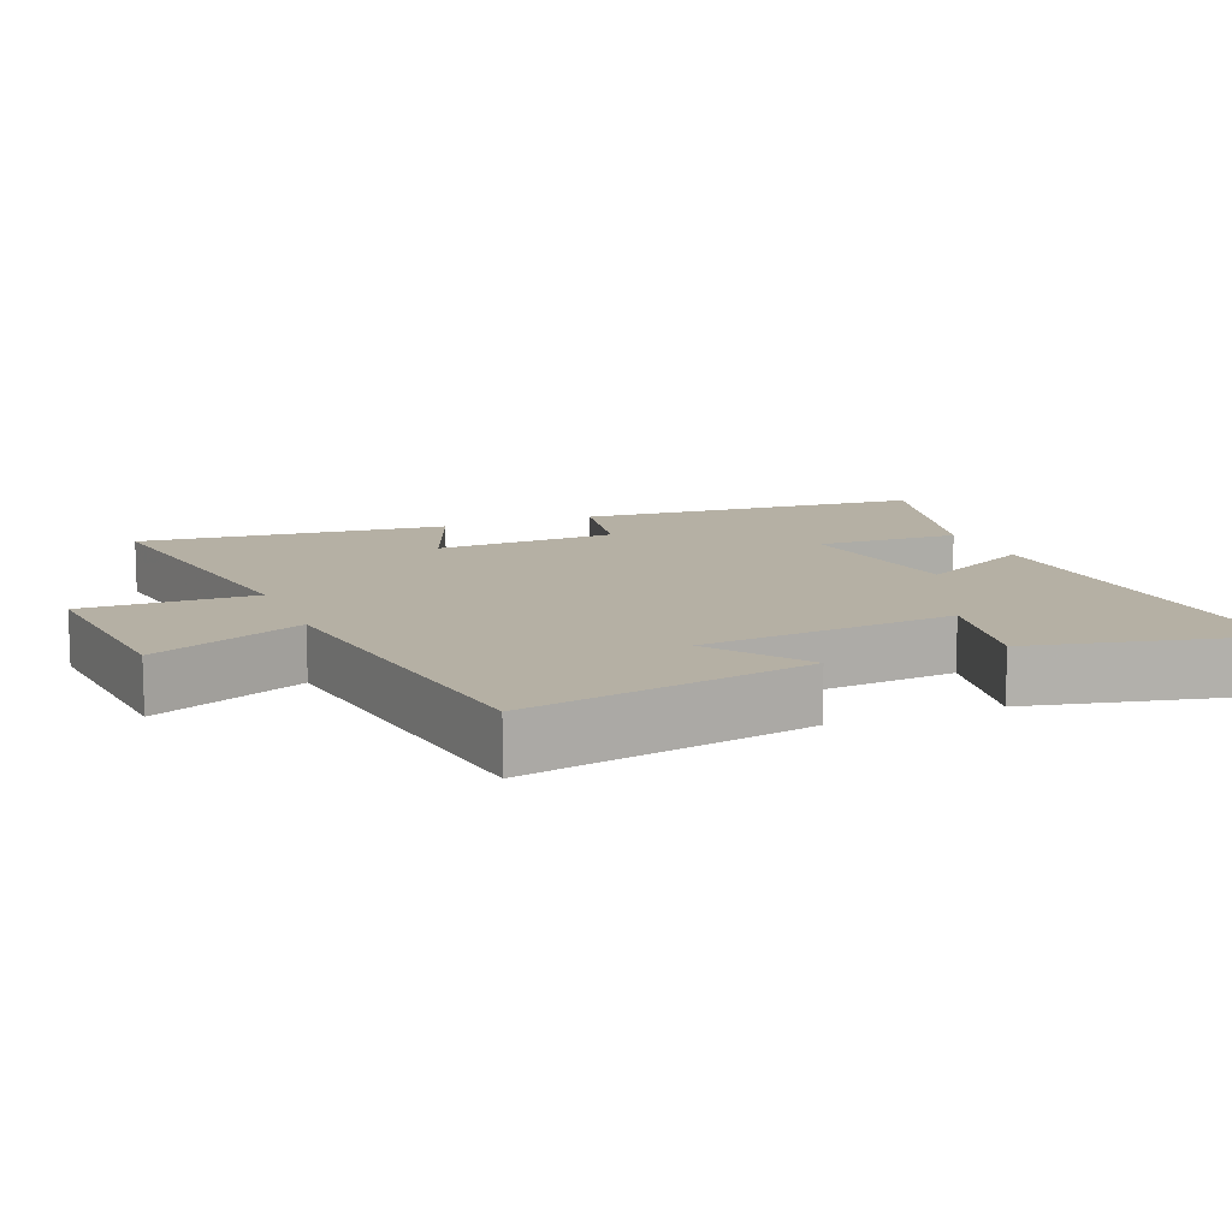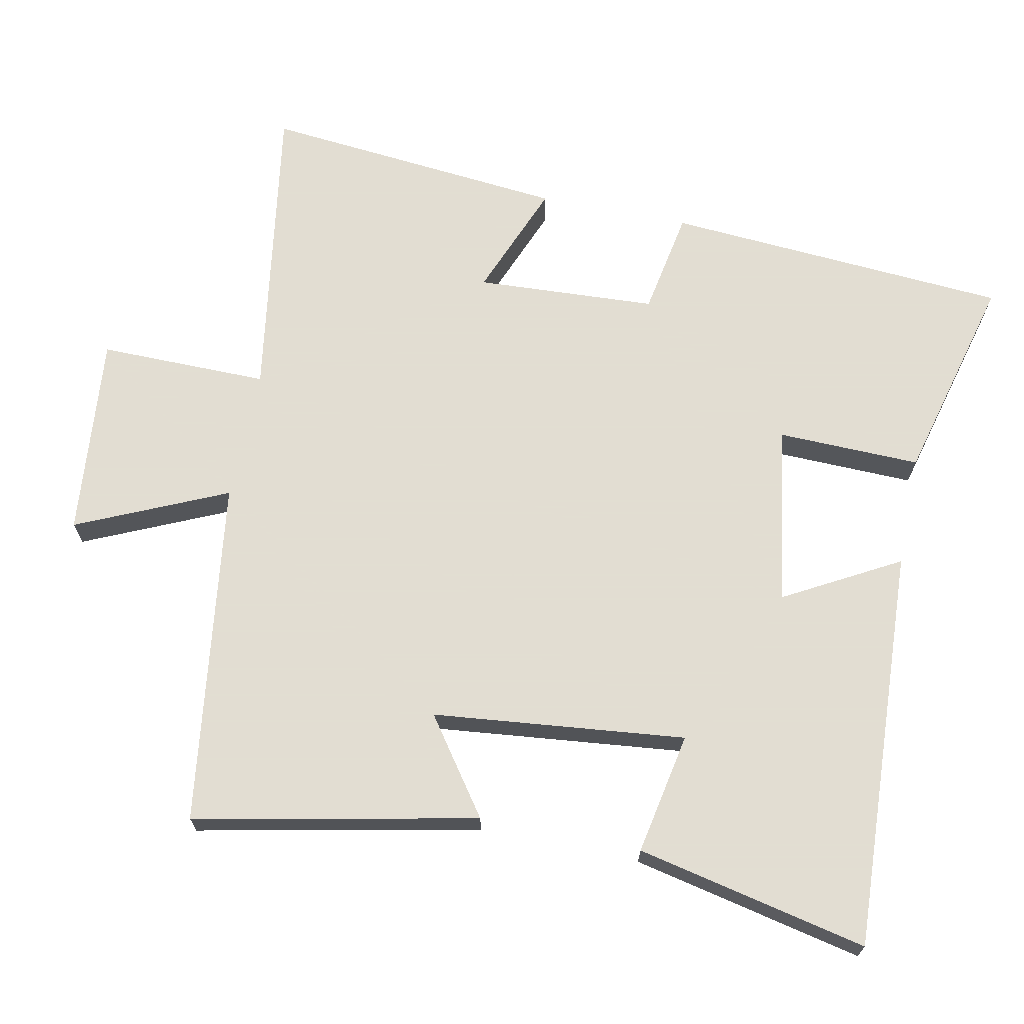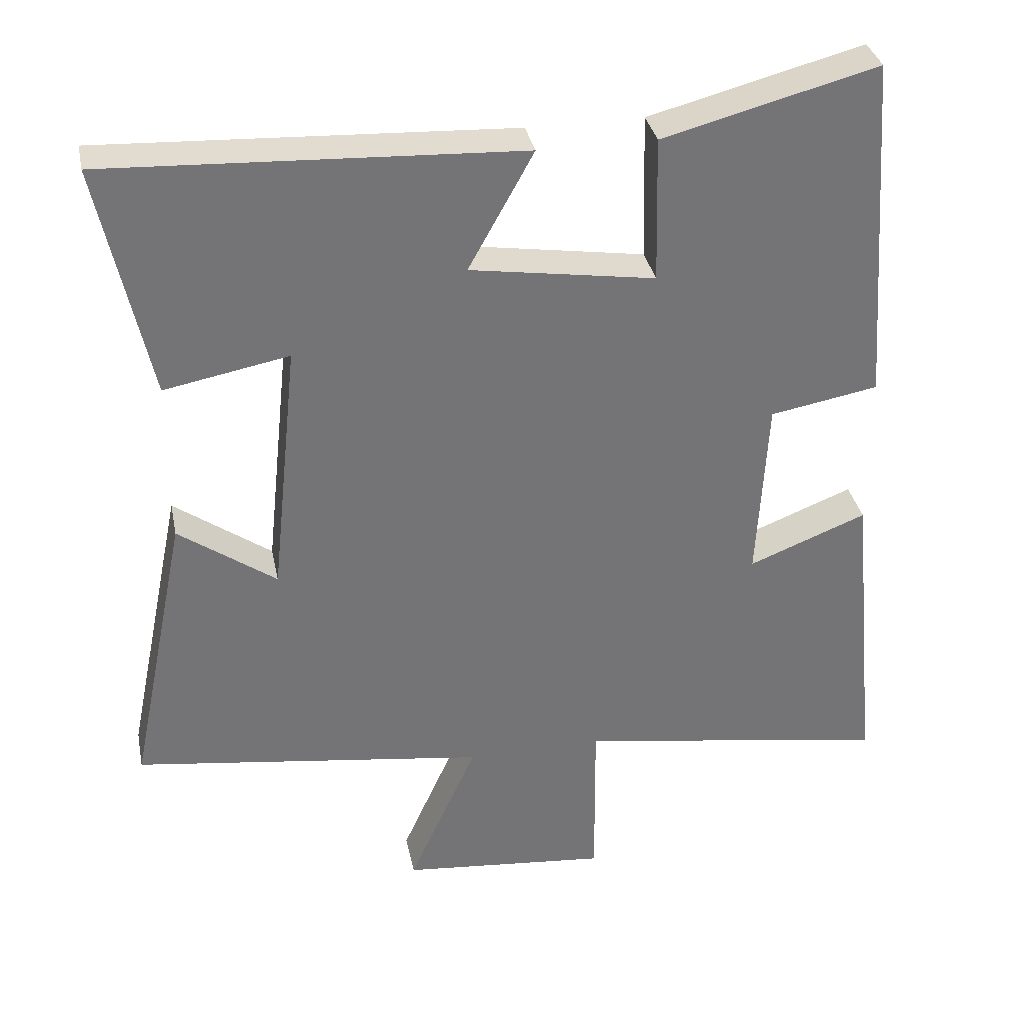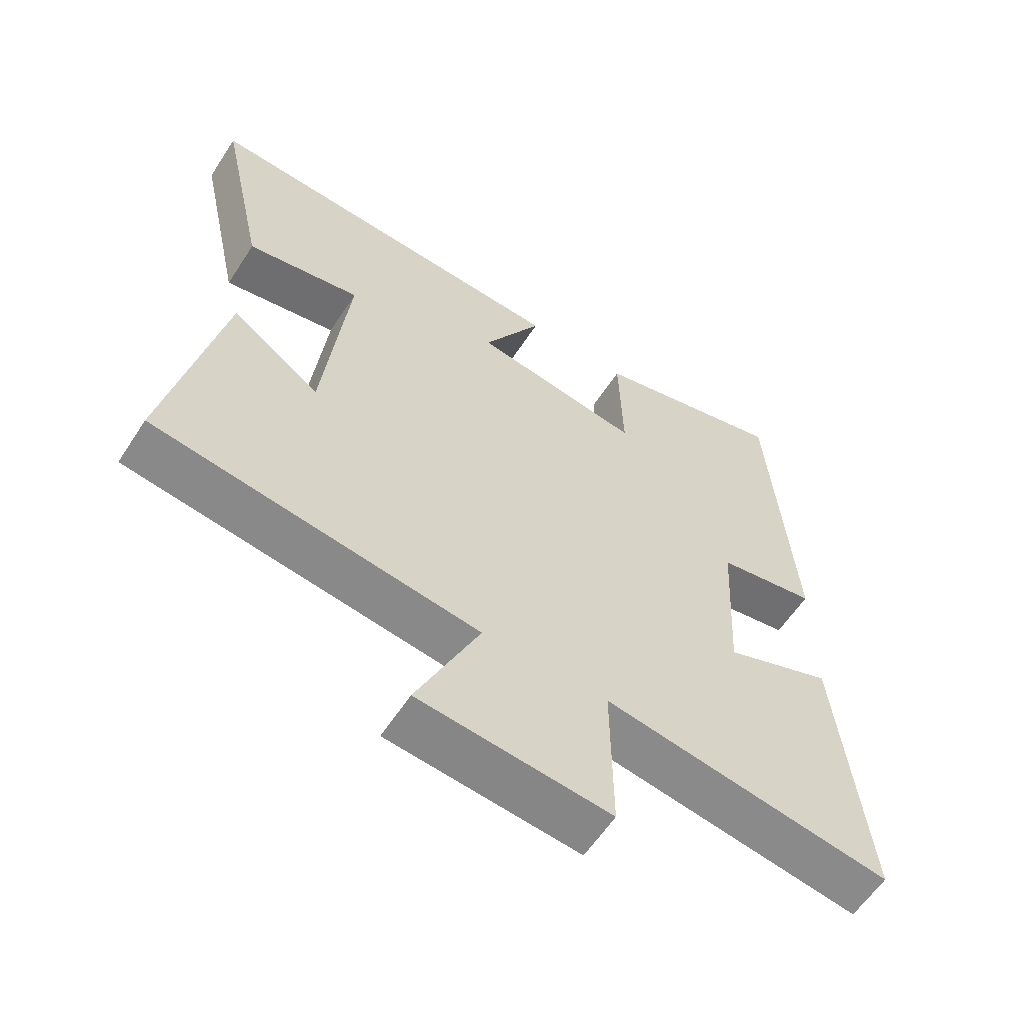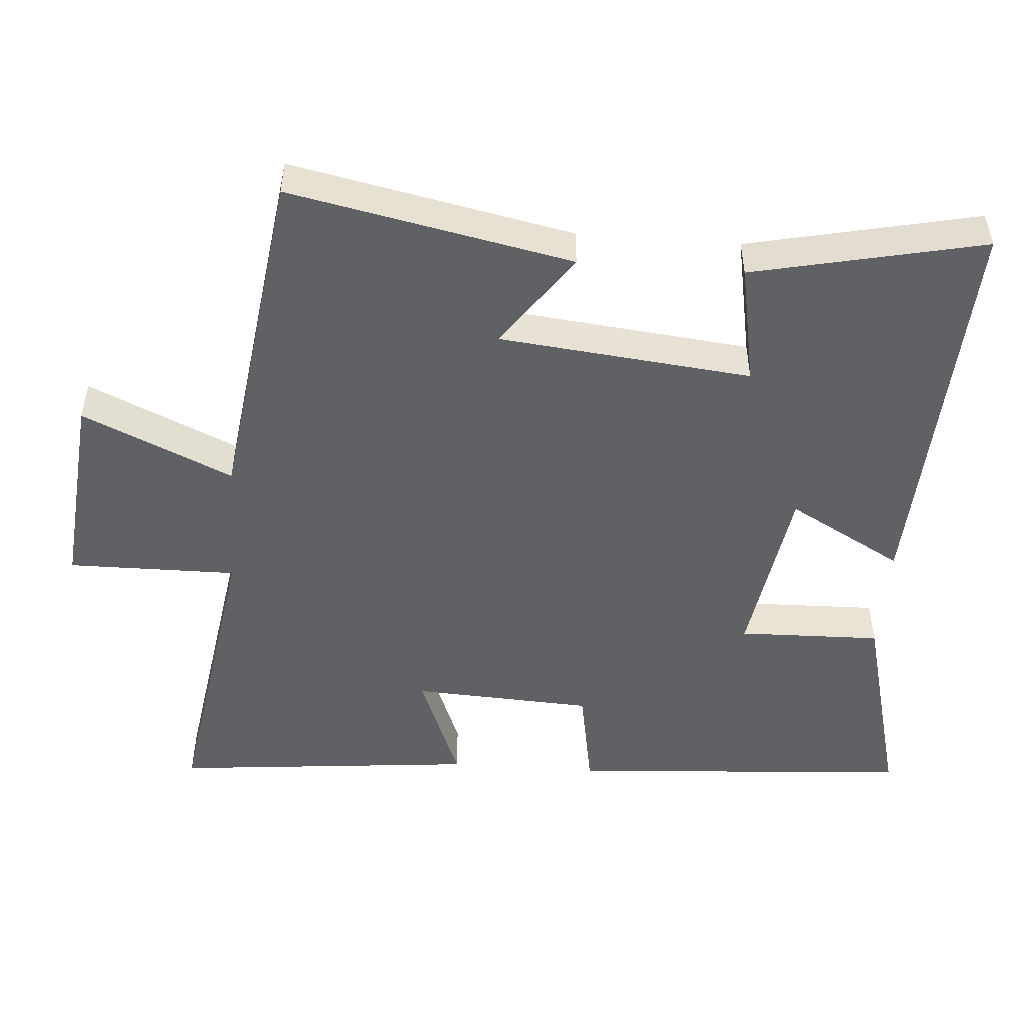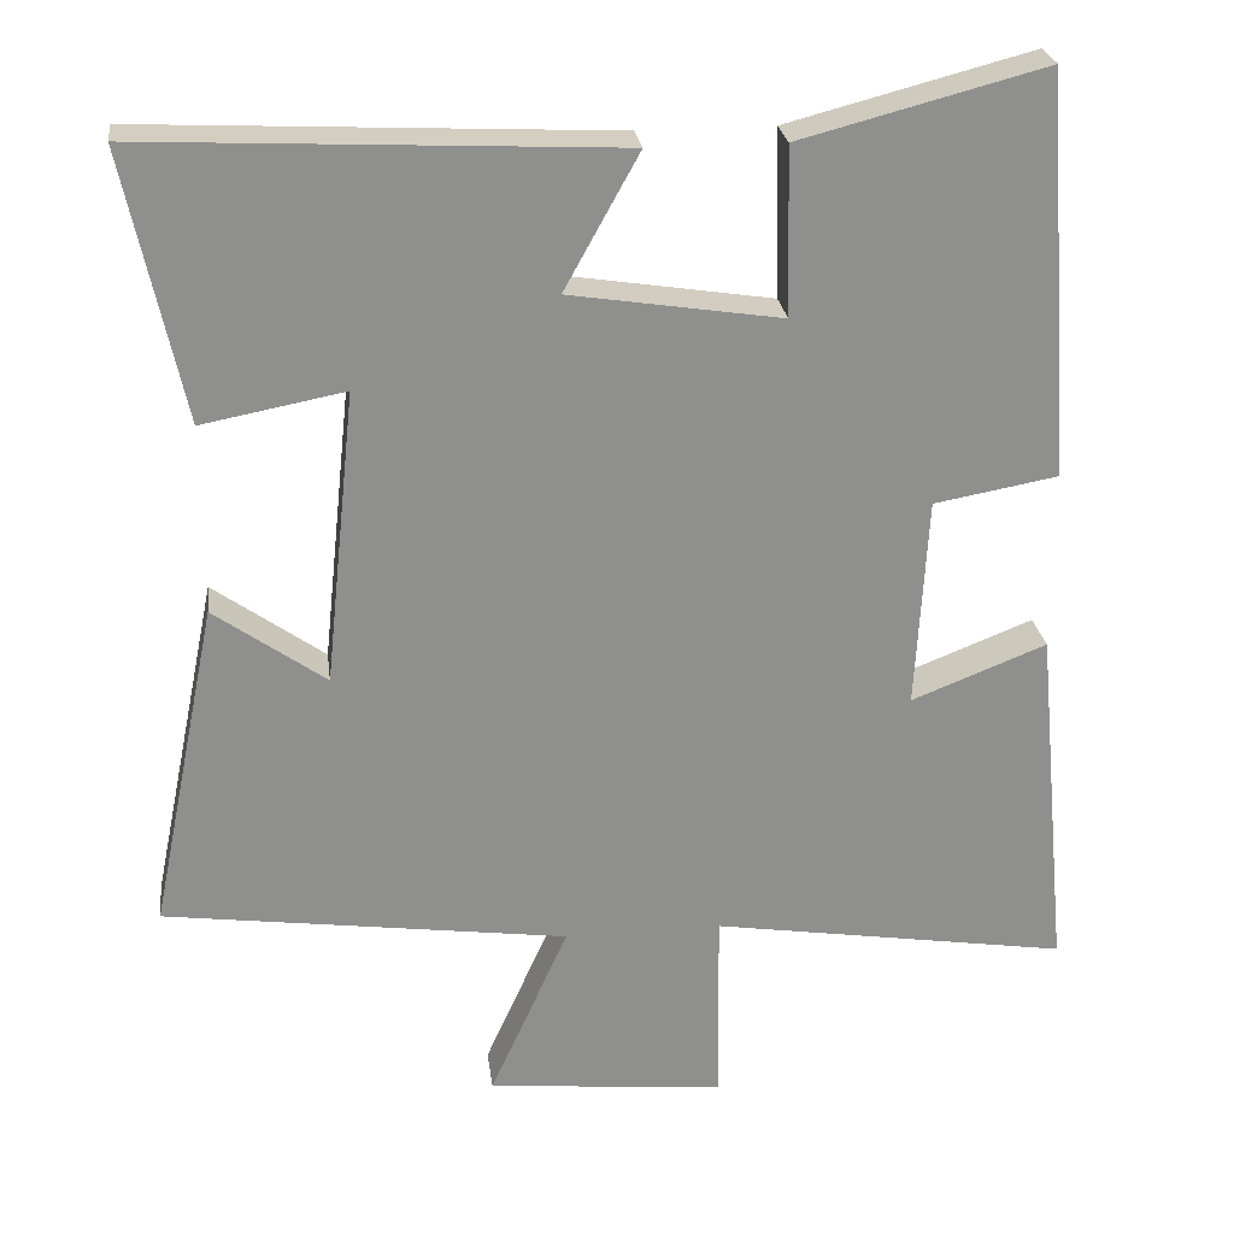
<metadata>
{"format":"obj","ext":"obj","renderer":"f3d","projection":"perspective","resolution":1024,"background":"white","views":[{"elev":11.6,"azim":-111.9,"up":"+Y"},{"elev":68.1,"azim":-78.5,"up":"+Y"},{"elev":34.2,"azim":-11.4,"up":"+Z"},{"elev":-59.8,"azim":-32.9,"up":"+Z"},{"elev":-49.7,"azim":-94.3,"up":"+Y"},{"elev":25.3,"azim":-7.4,"up":"+Z"}]}
</metadata>
<code>
v 0.542 0.07 -0.569
v 0.104 0.07 -0.5
v 0.106 0.07 -0.742
v -0.184 0.07 -0.714
v -0.088 0.07 -0.5
v -0.582 0.07 -0.432
v -0.5 0.07 -0.03
v -0.364 0.07 -0.127
v -0.326 0.07 0.233
v -0.5 0.07 0.2
v -0.571 0.07 0.528
v 0.004 0.07 0.5
v -0.087 0.07 0.336
v 0.171 0.07 0.296
v 0.166 0.07 0.5
v 0.465 0.07 0.578
v 0.5 0.07 0.086
v 0.349 0.07 0.059
v 0.335 0.07 -0.199
v 0.5 0.07 -0.134
v 0.542 0 -0.569
v 0.104 0 -0.5
v 0.106 0 -0.742
v -0.184 0 -0.714
v -0.088 0 -0.5
v -0.582 0 -0.432
v -0.5 0 -0.03
v -0.364 0 -0.127
v -0.326 0 0.233
v -0.5 0 0.2
v -0.571 0 0.528
v 0.004 0 0.5
v -0.087 0 0.336
v 0.171 0 0.296
v 0.166 0 0.5
v 0.465 0 0.578
v 0.5 0 0.086
v 0.349 0 0.059
v 0.335 0 -0.199
v 0.5 0 -0.134
f 19 20 1 2
f 18 19 2
f 16 17 18
f 15 16 18
f 14 15 18
f 13 14 18 2
f 11 12 13
f 10 11 13
f 9 10 13
f 13 2 3
f 9 13 3
f 8 9 3
f 5 6 7 8
f 5 8 3
f 3 4 5
f 22 21 40 39
f 22 39 38
f 38 37 36
f 38 36 35
f 38 35 34
f 22 38 34 33
f 33 32 31
f 33 31 30
f 33 30 29
f 23 22 33
f 23 33 29
f 23 29 28
f 28 27 26 25
f 23 28 25
f 25 24 23
f 1 21 22 2
f 2 22 23 3
f 3 23 24 4
f 4 24 25 5
f 5 25 26 6
f 6 26 27 7
f 7 27 28 8
f 8 28 29 9
f 9 29 30 10
f 10 30 31 11
f 11 31 32 12
f 12 32 33 13
f 13 33 34 14
f 14 34 35 15
f 15 35 36 16
f 16 36 37 17
f 17 37 38 18
f 18 38 39 19
f 19 39 40 20
f 20 40 21 1

</code>
